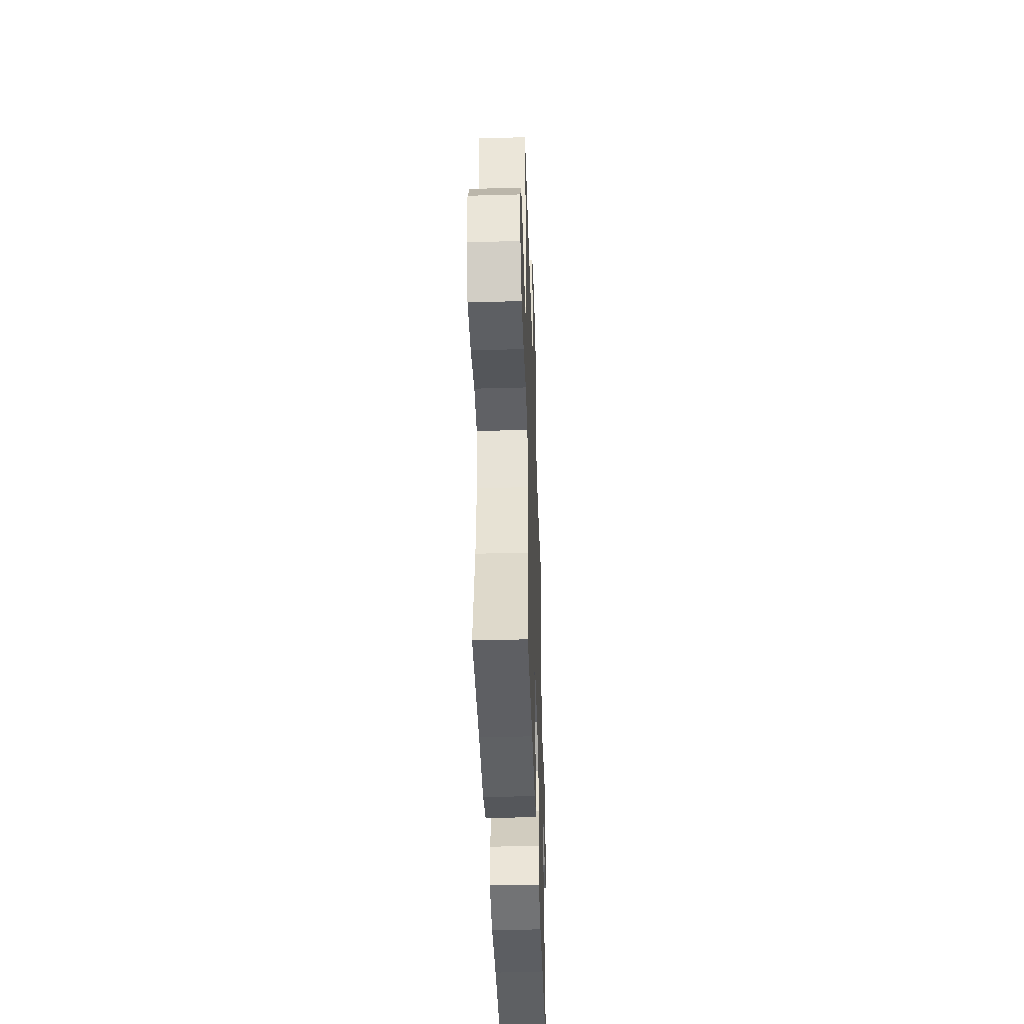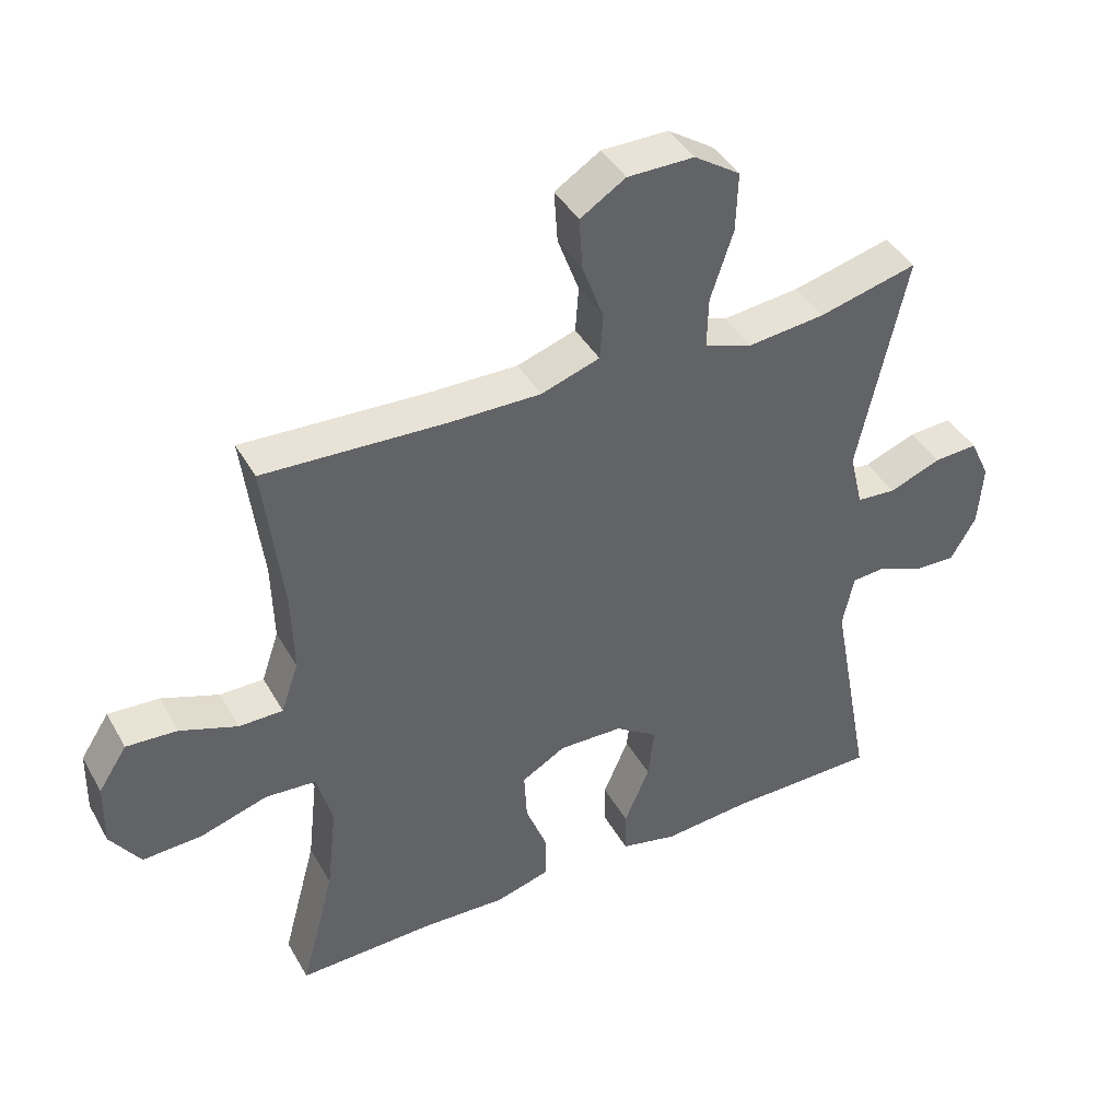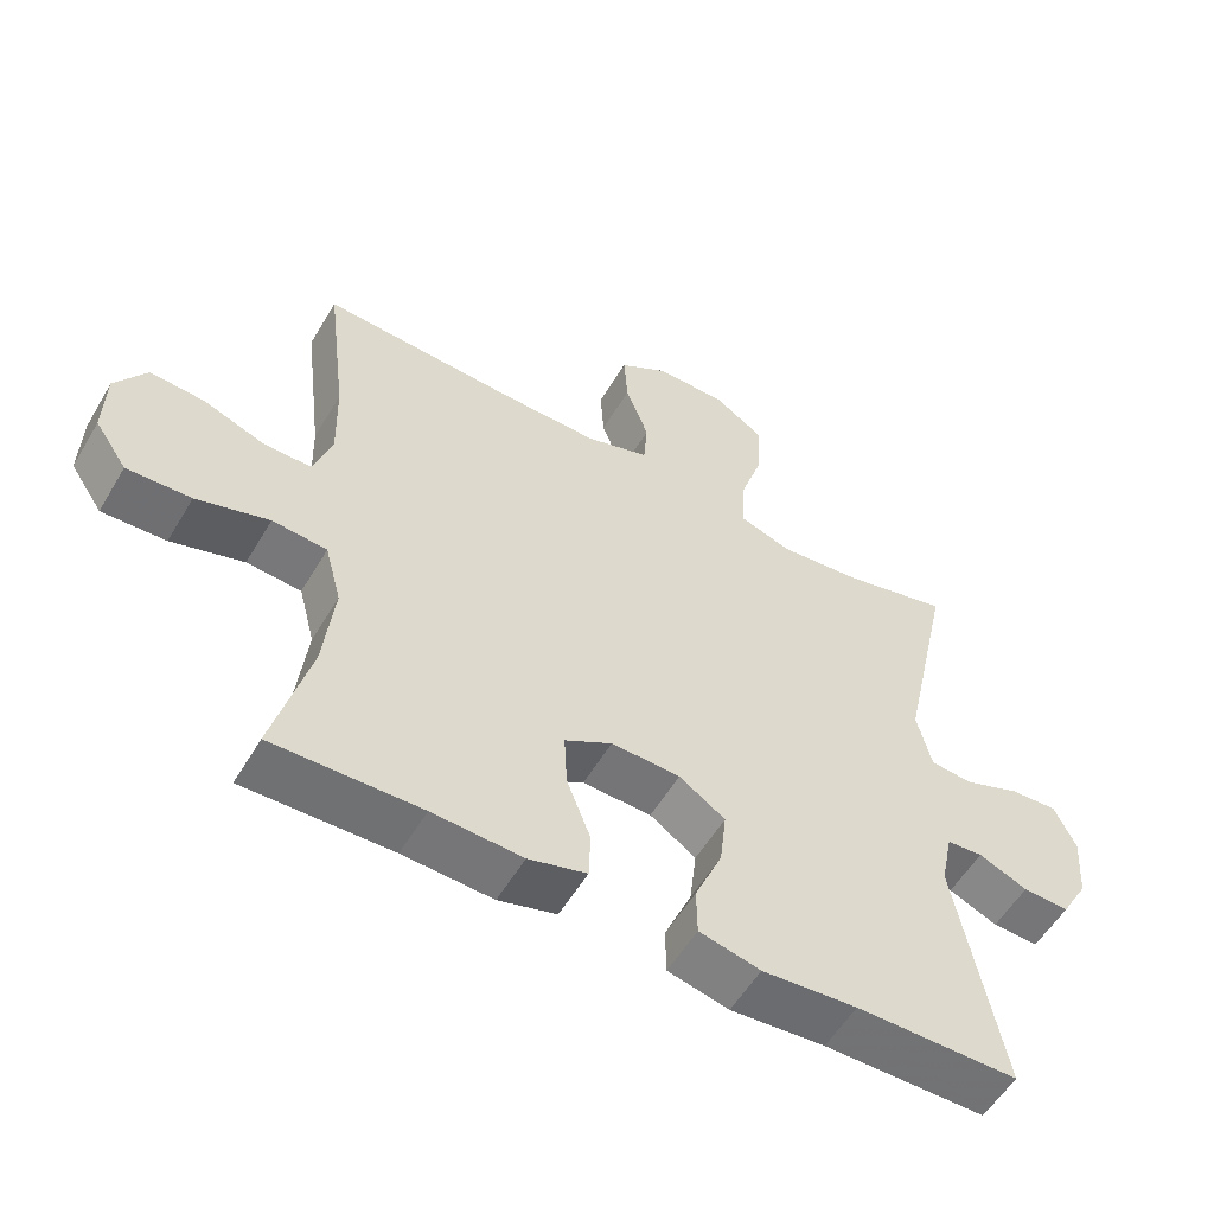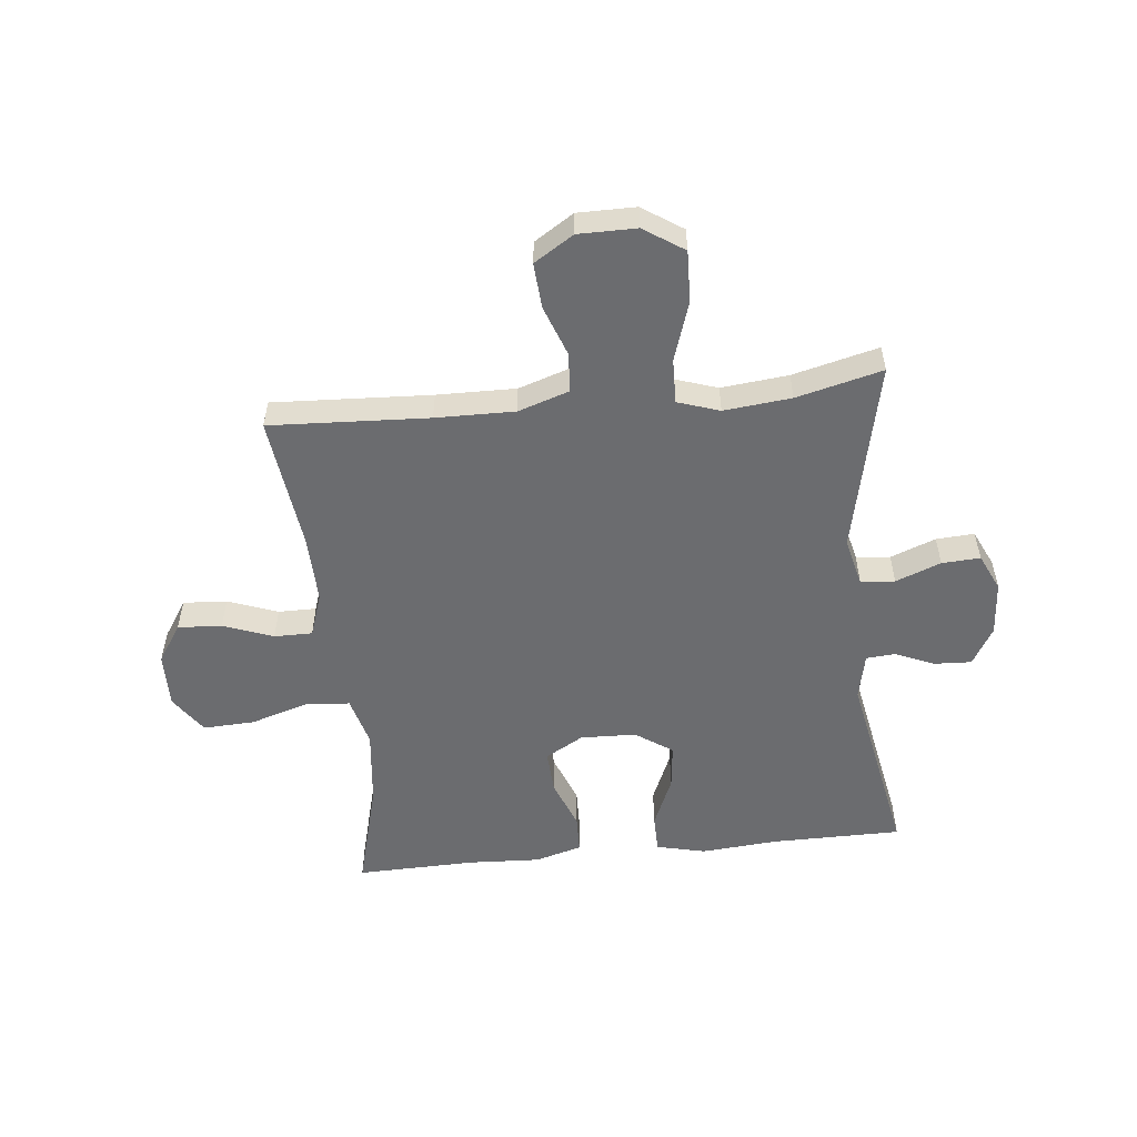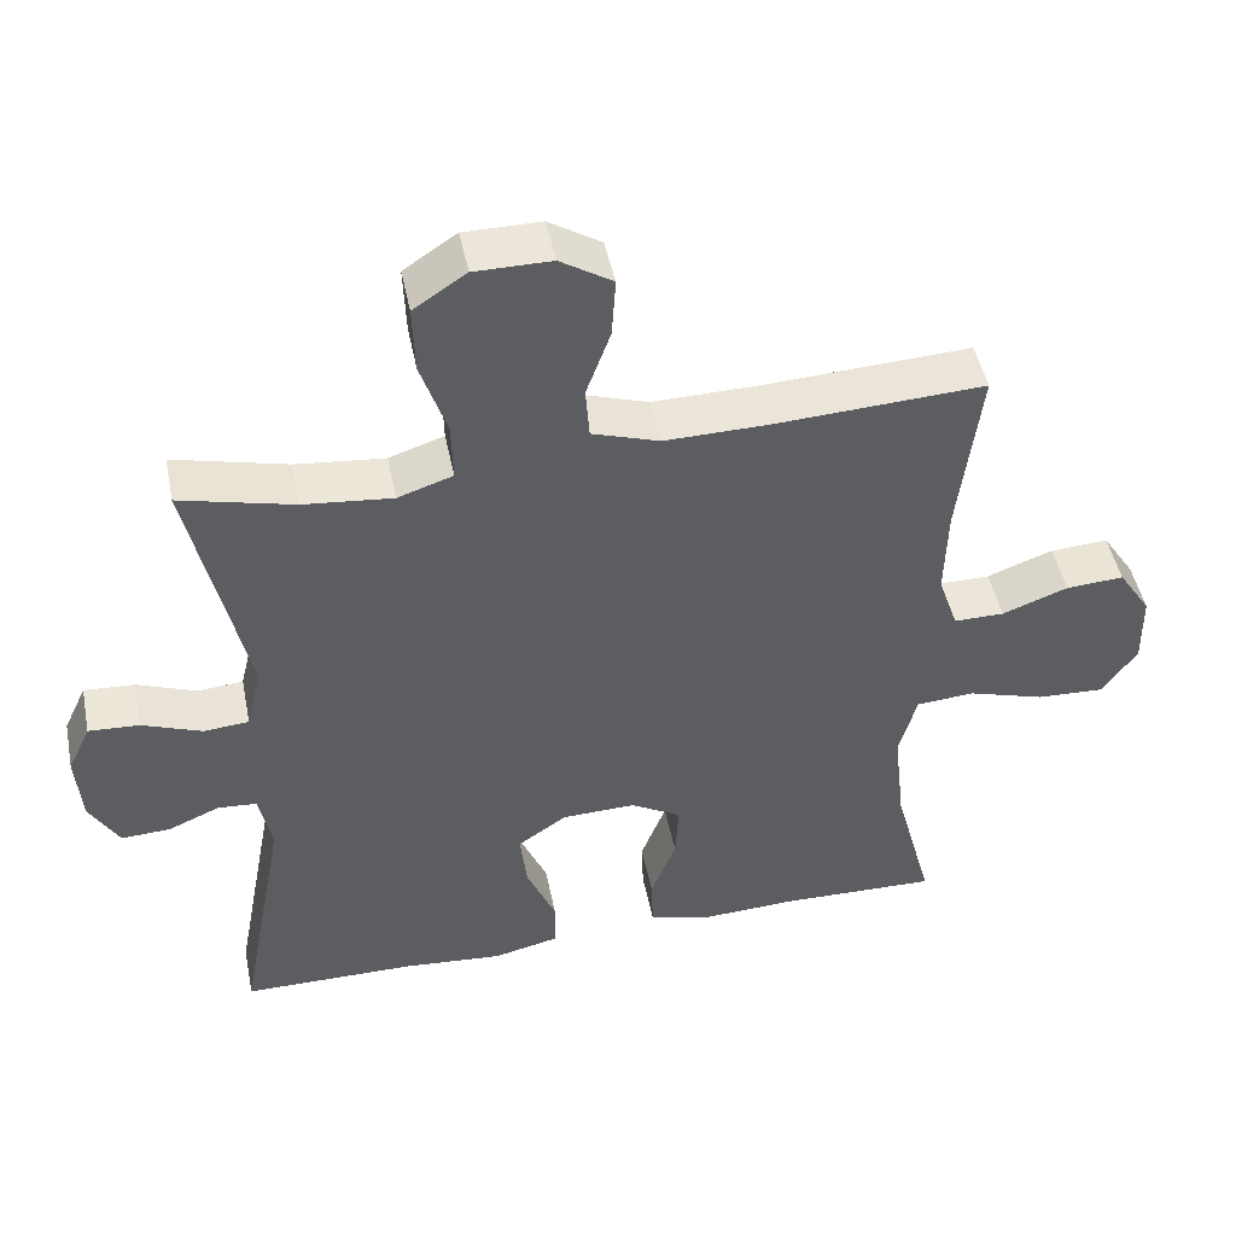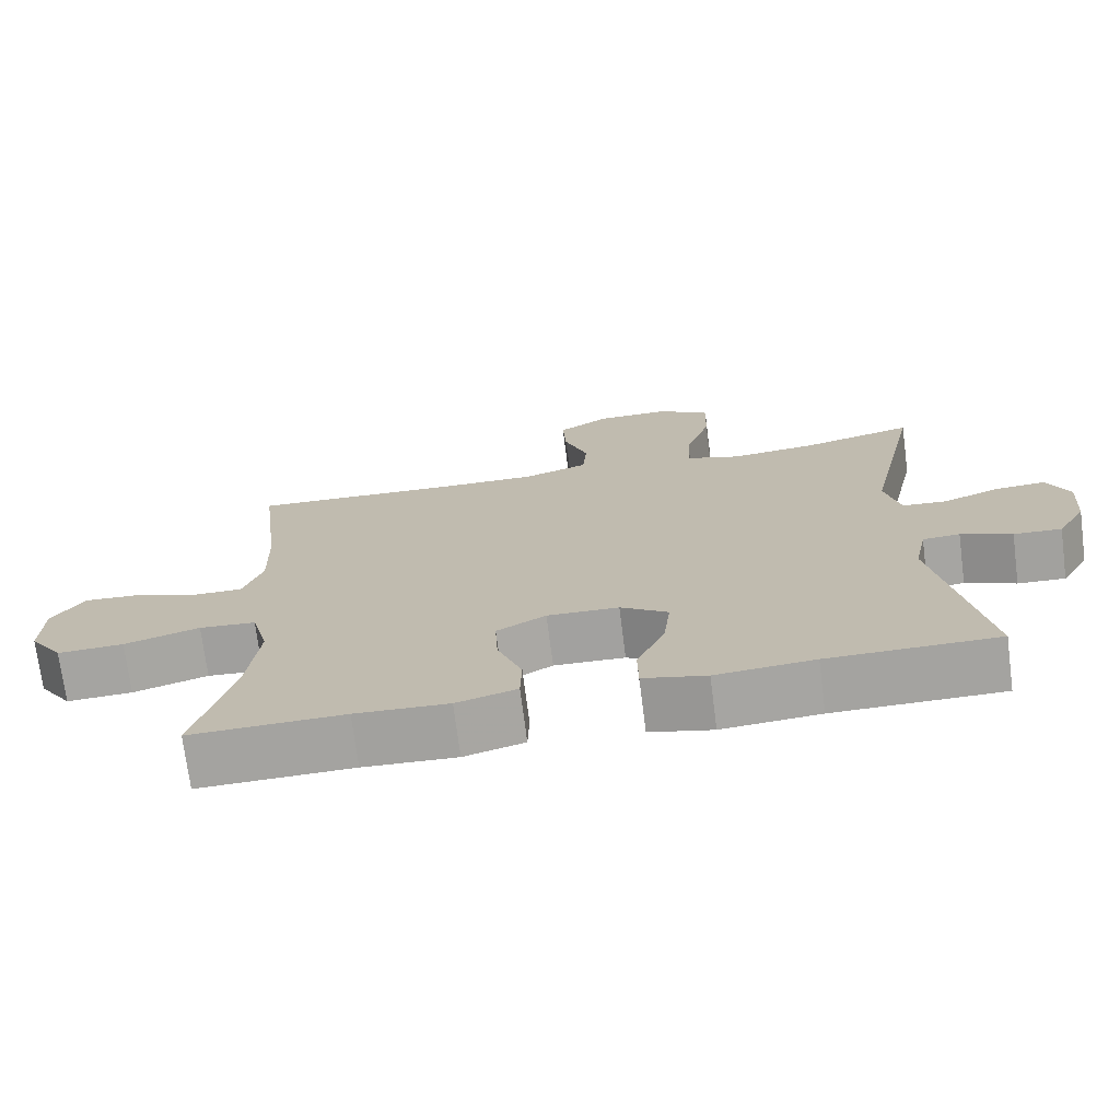
<metadata>
{"format":"obj","ext":"obj","renderer":"f3d","projection":"perspective","resolution":1024,"background":"white","views":[{"elev":-42.7,"azim":-88.1,"up":"+Z"},{"elev":41.9,"azim":-27.5,"up":"+Z"},{"elev":-55.8,"azim":-30.3,"up":"+Z"},{"elev":-53.7,"azim":6.0,"up":"+Y"},{"elev":47.6,"azim":168.6,"up":"+Z"},{"elev":-72.7,"azim":7.3,"up":"+Z"}]}
</metadata>
<code>
v 0.5 0.07 -0.5
v 0.274 0.07 -0.501
v 0.142 0.07 -0.512
v 0.057 0.07 -0.492
v 0.056 0.07 -0.426
v 0.094 0.07 -0.337
v 0.103 0.07 -0.258
v 0.039 0.07 -0.214
v -0.057 0.07 -0.211
v -0.123 0.07 -0.249
v -0.119 0.07 -0.325
v -0.086 0.07 -0.411
v -0.088 0.07 -0.478
v -0.169 0.07 -0.501
v -0.294 0.07 -0.495
v -0.5 0.07 -0.5
v -0.449 0.07 -0.309
v -0.434 0.07 -0.176
v -0.457 0.07 -0.089
v -0.533 0.07 -0.083
v -0.634 0.07 -0.114
v -0.723 0.07 -0.118
v -0.768 0.07 -0.052
v -0.766 0.07 0.044
v -0.723 0.07 0.11
v -0.647 0.07 0.105
v -0.561 0.07 0.073
v -0.495 0.07 0.073
v -0.469 0.07 0.149
v -0.472 0.07 0.269
v -0.5 0.07 0.5
v -0.226 0.07 0.486
v -0.09 0.07 0.484
v -0.002 0.07 0.513
v 0.003 0.07 0.581
v -0.029 0.07 0.669
v -0.034 0.07 0.747
v 0.034 0.07 0.79
v 0.134 0.07 0.79
v 0.203 0.07 0.744
v 0.2 0.07 0.655
v 0.166 0.07 0.552
v 0.164 0.07 0.475
v 0.236 0.07 0.451
v 0.352 0.07 0.463
v 0.5 0.07 0.5
v 0.428 0.07 0.169
v 0.448 0.07 0.085
v 0.507 0.07 0.08
v 0.585 0.07 0.11
v 0.651 0.07 0.114
v 0.681 0.07 0.05
v 0.674 0.07 -0.044
v 0.636 0.07 -0.11
v 0.572 0.07 -0.107
v 0.504 0.07 -0.078
v 0.454 0.07 -0.082
v 0.437 0.07 -0.162
v 0.5 0 -0.5
v 0.274 0 -0.501
v 0.142 0 -0.512
v 0.057 0 -0.492
v 0.056 0 -0.426
v 0.094 0 -0.337
v 0.103 0 -0.258
v 0.039 0 -0.214
v -0.057 0 -0.211
v -0.123 0 -0.249
v -0.119 0 -0.325
v -0.086 0 -0.411
v -0.088 0 -0.478
v -0.169 0 -0.501
v -0.294 0 -0.495
v -0.5 0 -0.5
v -0.449 0 -0.309
v -0.434 0 -0.176
v -0.457 0 -0.089
v -0.533 0 -0.083
v -0.634 0 -0.114
v -0.723 0 -0.118
v -0.768 0 -0.052
v -0.766 0 0.044
v -0.723 0 0.11
v -0.647 0 0.105
v -0.561 0 0.073
v -0.495 0 0.073
v -0.469 0 0.149
v -0.472 0 0.269
v -0.5 0 0.5
v -0.226 0 0.486
v -0.09 0 0.484
v -0.002 0 0.513
v 0.003 0 0.581
v -0.029 0 0.669
v -0.034 0 0.747
v 0.034 0 0.79
v 0.134 0 0.79
v 0.203 0 0.744
v 0.2 0 0.655
v 0.166 0 0.552
v 0.164 0 0.475
v 0.236 0 0.451
v 0.352 0 0.463
v 0.5 0 0.5
v 0.428 0 0.169
v 0.448 0 0.085
v 0.507 0 0.08
v 0.585 0 0.11
v 0.651 0 0.114
v 0.681 0 0.05
v 0.674 0 -0.044
v 0.636 0 -0.11
v 0.572 0 -0.107
v 0.504 0 -0.078
v 0.454 0 -0.082
v 0.437 0 -0.162
f 54 55 56
f 53 54 56
f 52 53 56
f 51 52 56
f 50 51 56
f 49 50 56
f 48 49 56 57
f 47 48 57 58
f 45 46 47
f 44 45 47 58
f 40 41 42
f 39 40 42
f 38 39 42
f 37 38 42
f 36 37 42
f 35 36 42
f 34 35 42 43
f 58 1 2
f 44 58 2
f 43 44 2
f 34 43 2
f 33 34 2
f 25 26 27
f 24 25 27
f 23 24 27
f 22 23 27
f 21 22 27
f 20 21 27
f 19 20 27 28
f 18 19 28 29
f 15 16 17
f 15 17 18
f 14 15 18
f 13 14 18
f 12 13 18
f 11 12 18
f 18 29 30
f 11 18 30
f 10 11 30
f 4 5 6
f 3 4 6
f 2 3 6
f 2 6 7
f 32 33 2 7
f 30 31 32
f 10 30 32
f 9 10 32
f 8 9 32
f 7 8 32
f 114 113 112
f 114 112 111
f 114 111 110
f 114 110 109
f 114 109 108
f 114 108 107
f 115 114 107 106
f 116 115 106 105
f 105 104 103
f 116 105 103 102
f 100 99 98
f 100 98 97
f 100 97 96
f 100 96 95
f 100 95 94
f 100 94 93
f 101 100 93 92
f 60 59 116
f 60 116 102
f 60 102 101
f 60 101 92
f 60 92 91
f 85 84 83
f 85 83 82
f 85 82 81
f 85 81 80
f 85 80 79
f 85 79 78
f 86 85 78 77
f 87 86 77 76
f 75 74 73
f 76 75 73
f 76 73 72
f 76 72 71
f 76 71 70
f 76 70 69
f 88 87 76
f 88 76 69
f 88 69 68
f 64 63 62
f 64 62 61
f 64 61 60
f 65 64 60
f 65 60 91 90
f 90 89 88
f 90 88 68
f 90 68 67
f 90 67 66
f 90 66 65
f 1 59 60 2
f 2 60 61 3
f 3 61 62 4
f 4 62 63 5
f 5 63 64 6
f 6 64 65 7
f 7 65 66 8
f 8 66 67 9
f 9 67 68 10
f 10 68 69 11
f 11 69 70 12
f 12 70 71 13
f 13 71 72 14
f 14 72 73 15
f 15 73 74 16
f 16 74 75 17
f 17 75 76 18
f 18 76 77 19
f 19 77 78 20
f 20 78 79 21
f 21 79 80 22
f 22 80 81 23
f 23 81 82 24
f 24 82 83 25
f 25 83 84 26
f 26 84 85 27
f 27 85 86 28
f 28 86 87 29
f 29 87 88 30
f 30 88 89 31
f 31 89 90 32
f 32 90 91 33
f 33 91 92 34
f 34 92 93 35
f 35 93 94 36
f 36 94 95 37
f 37 95 96 38
f 38 96 97 39
f 39 97 98 40
f 40 98 99 41
f 41 99 100 42
f 42 100 101 43
f 43 101 102 44
f 44 102 103 45
f 45 103 104 46
f 46 104 105 47
f 47 105 106 48
f 48 106 107 49
f 49 107 108 50
f 50 108 109 51
f 51 109 110 52
f 52 110 111 53
f 53 111 112 54
f 54 112 113 55
f 55 113 114 56
f 56 114 115 57
f 57 115 116 58
f 58 116 59 1

</code>
